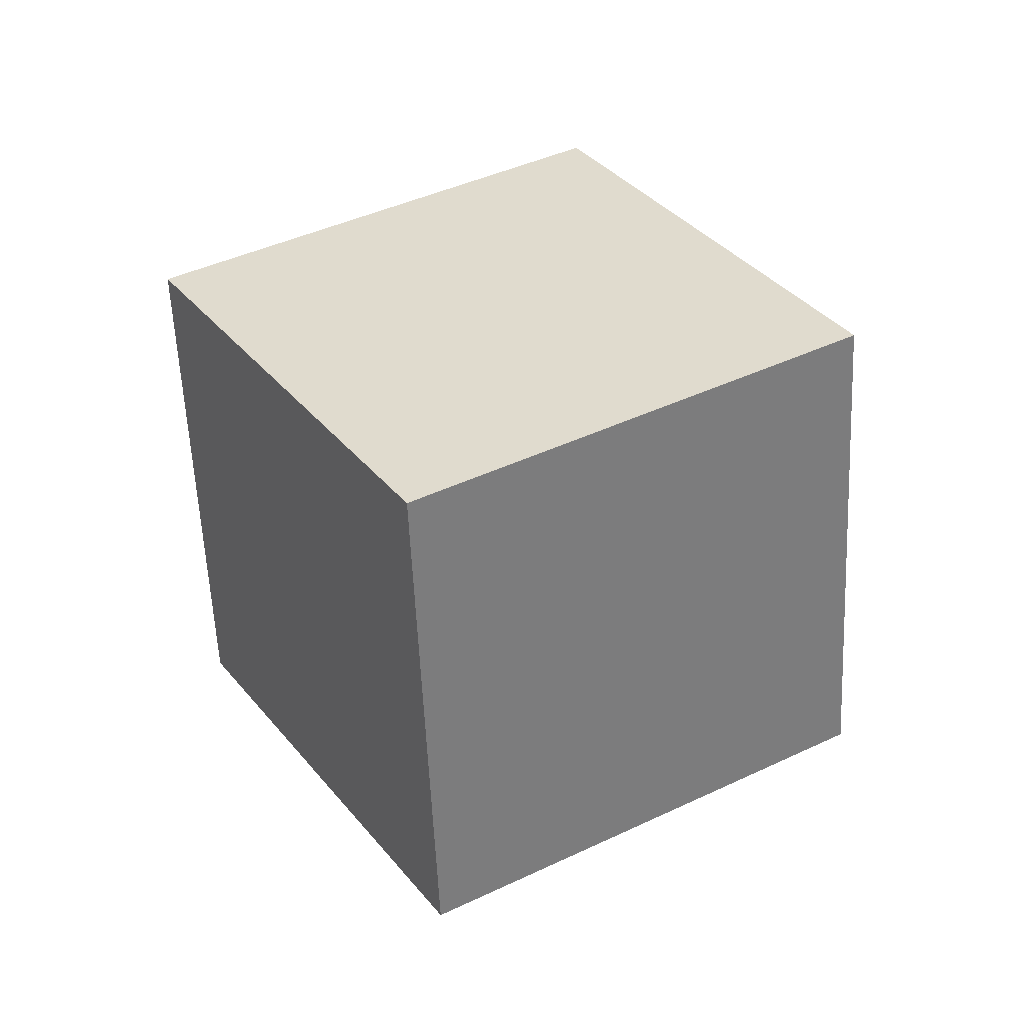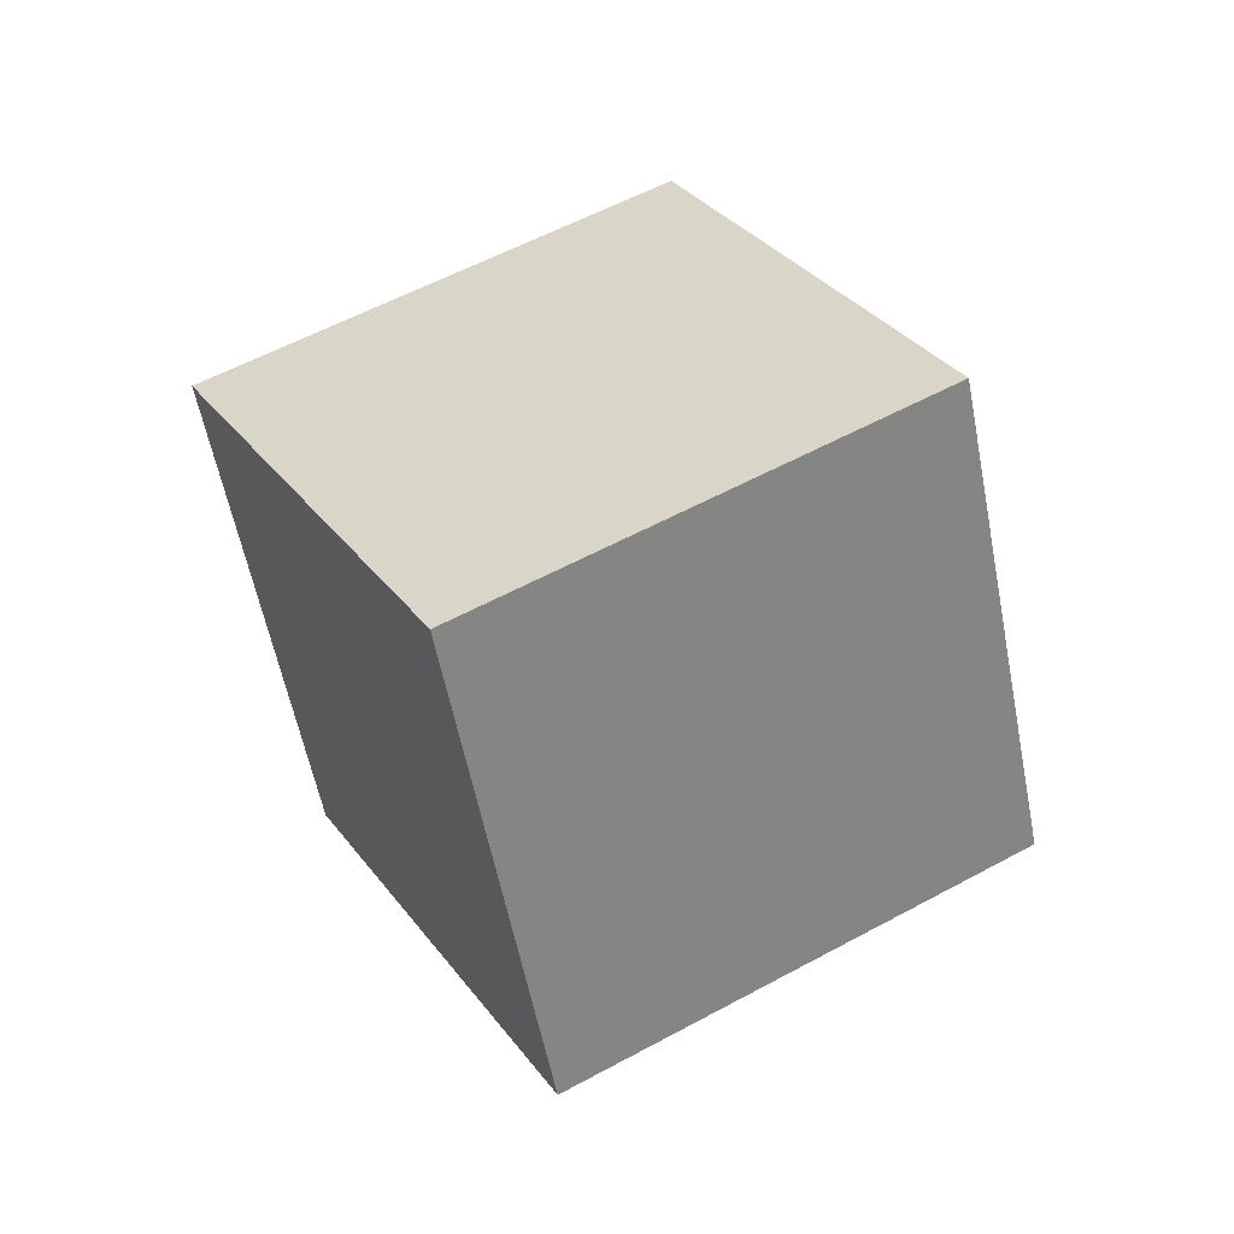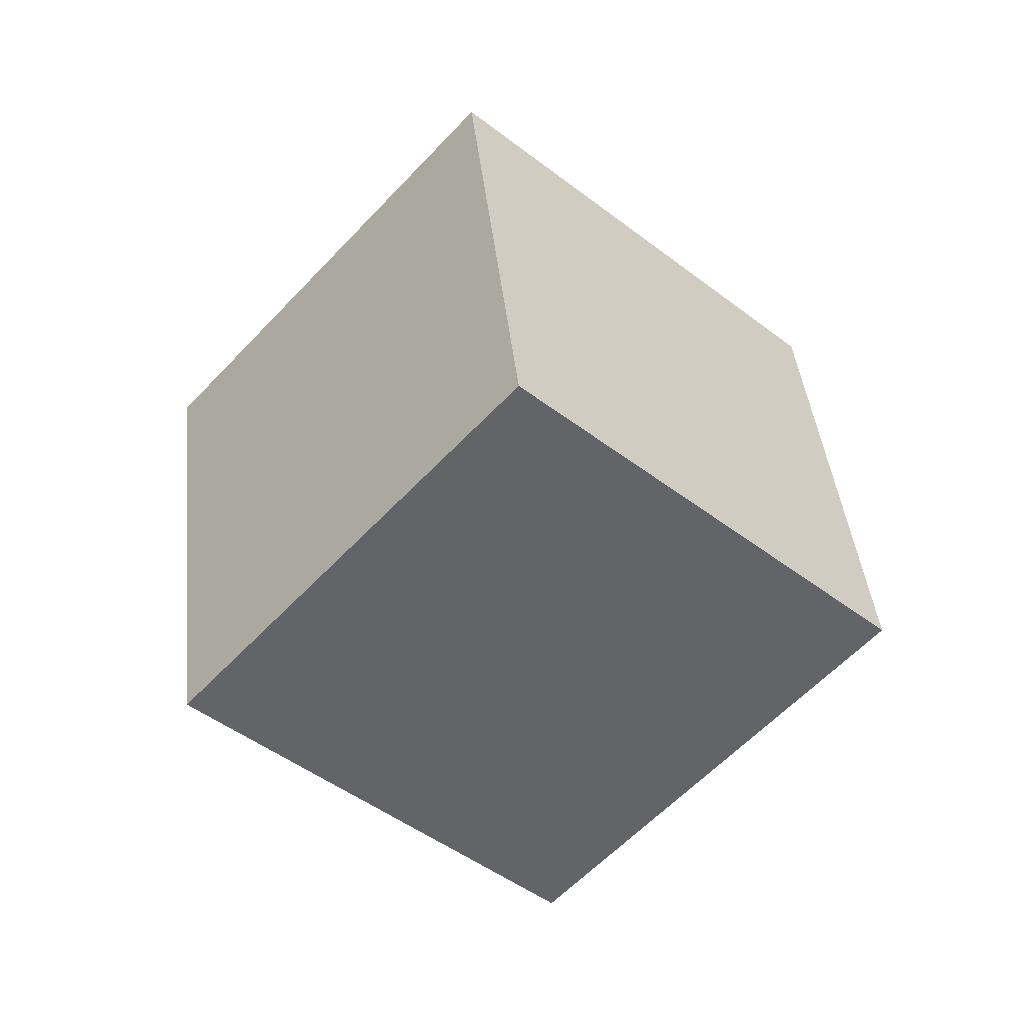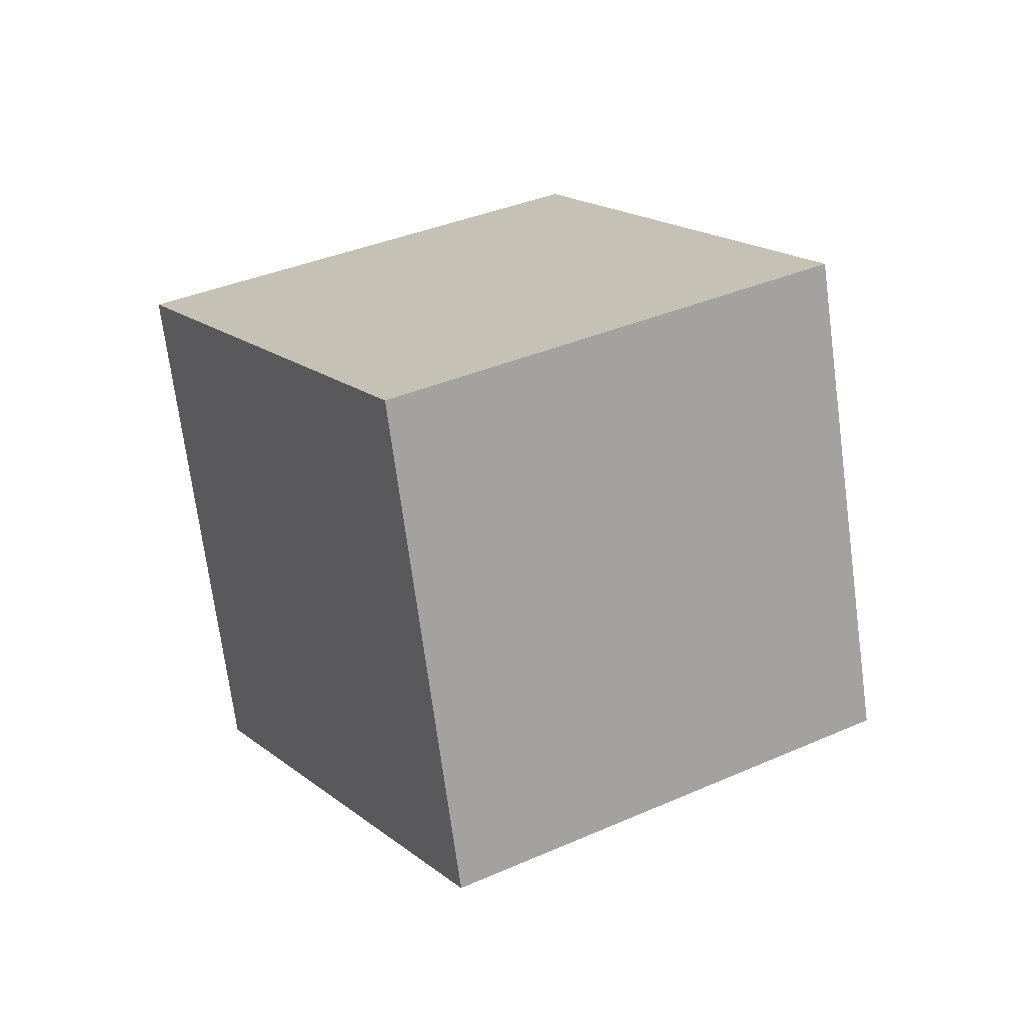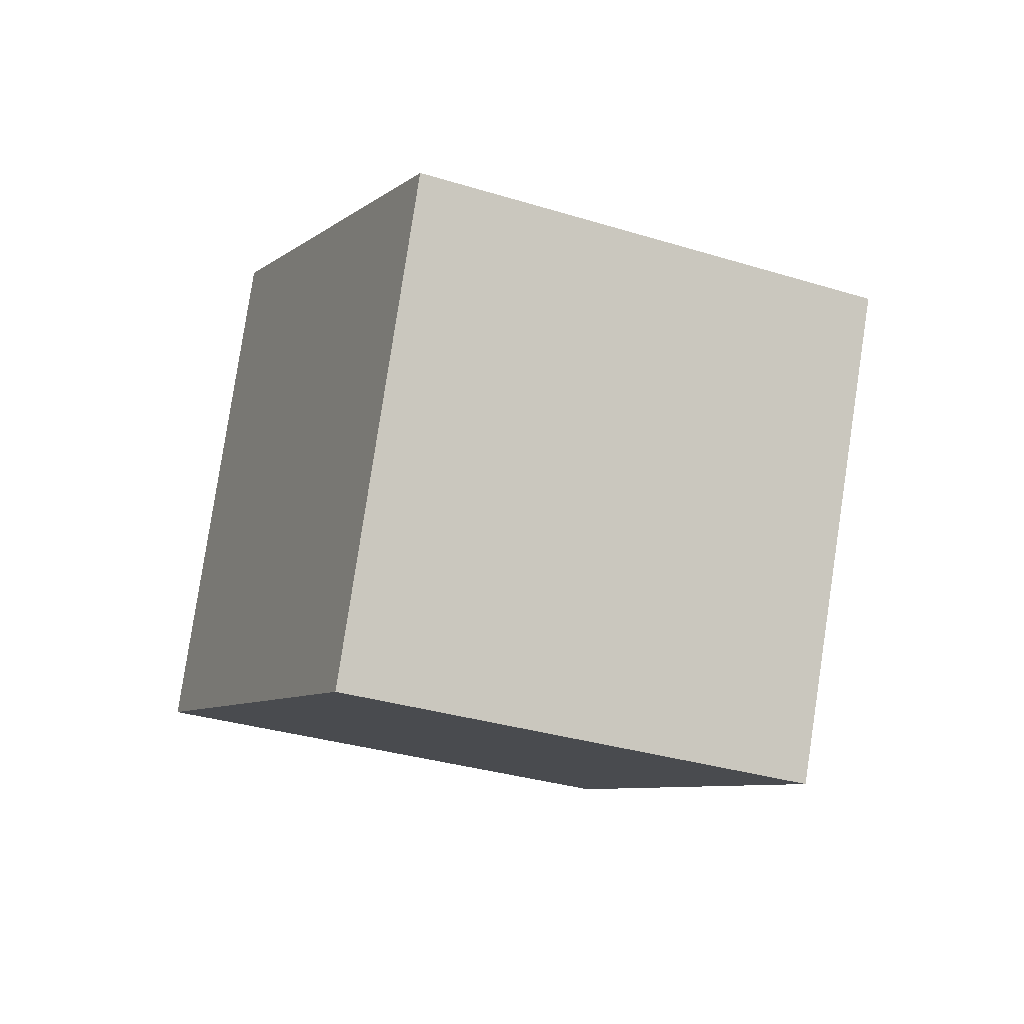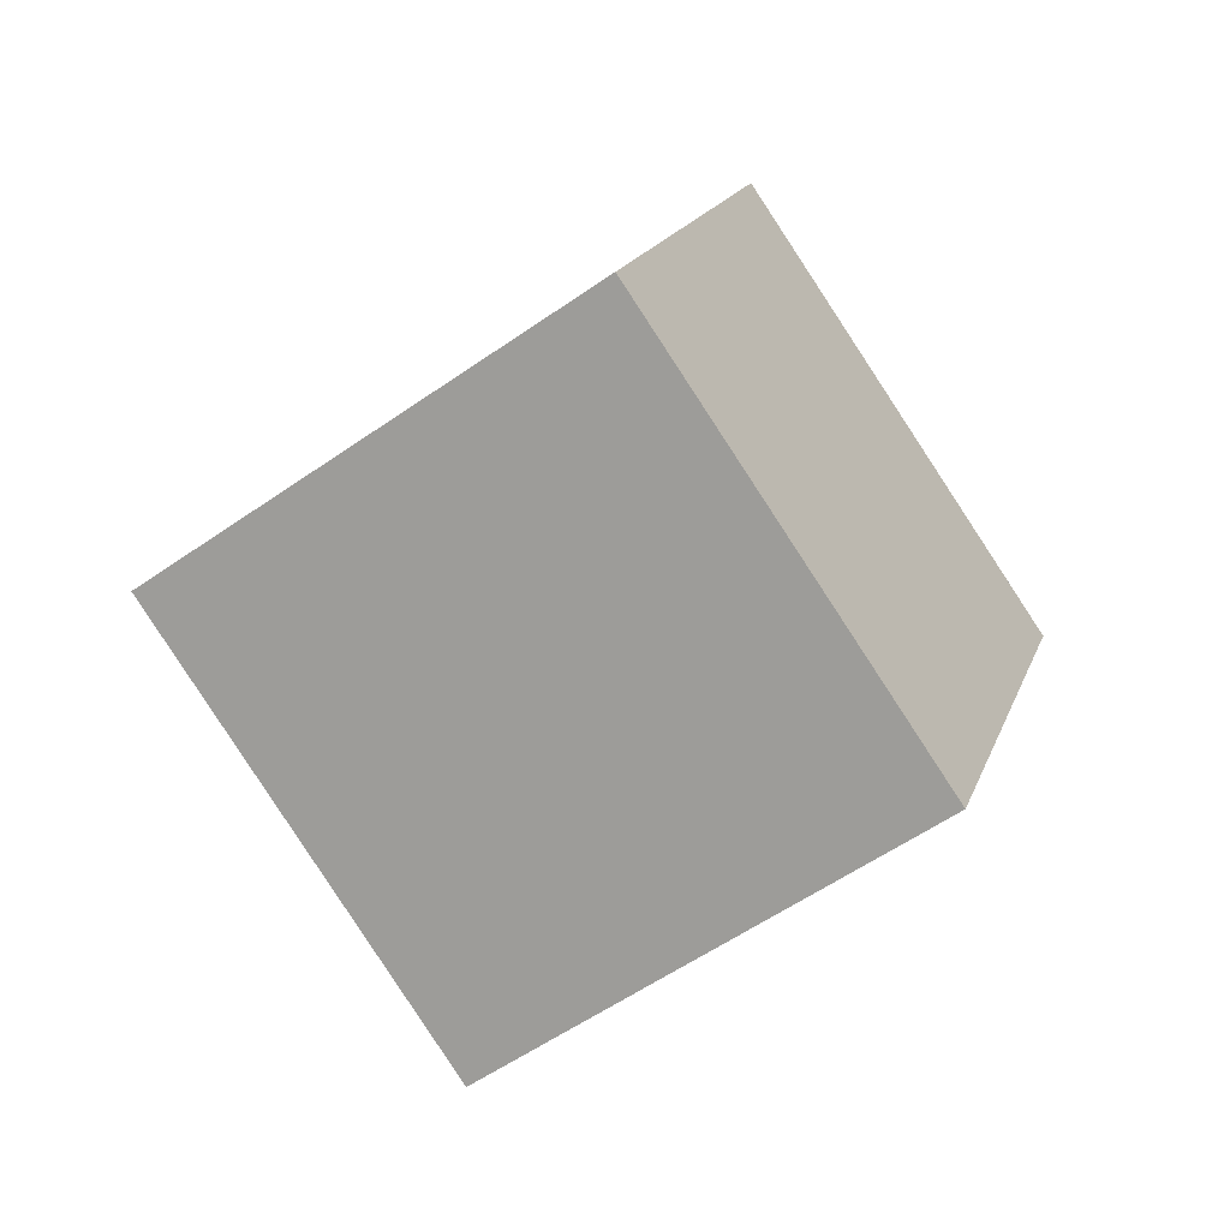
<metadata>
{"format":"obj","ext":"obj","renderer":"f3d","projection":"perspective","resolution":1024,"background":"white","views":[{"elev":-5.2,"azim":-161.8,"up":"+Z"},{"elev":-15.4,"azim":131.4,"up":"+Y"},{"elev":0.2,"azim":-69.6,"up":"+Y"},{"elev":-47.8,"azim":-39.9,"up":"+Z"},{"elev":28.5,"azim":27.6,"up":"+Z"},{"elev":-17.1,"azim":-106.9,"up":"+Z"}]}
</metadata>
<code>
o Cube.056_Cube.897
v -1.819 0.9115 2.669
v -2.601 1.438 2.084
v -1.645 0.2234 1.817
v -2.427 0.7494 1.233
v -1.052 1.604 2.266
v -1.834 2.13 1.682
v -0.8783 0.9156 1.414
v -1.66 1.442 0.8298
f 2 3 1
f 4 7 3
f 8 5 7
f 6 1 5
f 7 1 3
f 4 6 8
f 2 4 3
f 4 8 7
f 8 6 5
f 6 2 1
f 7 5 1
f 4 2 6

</code>
